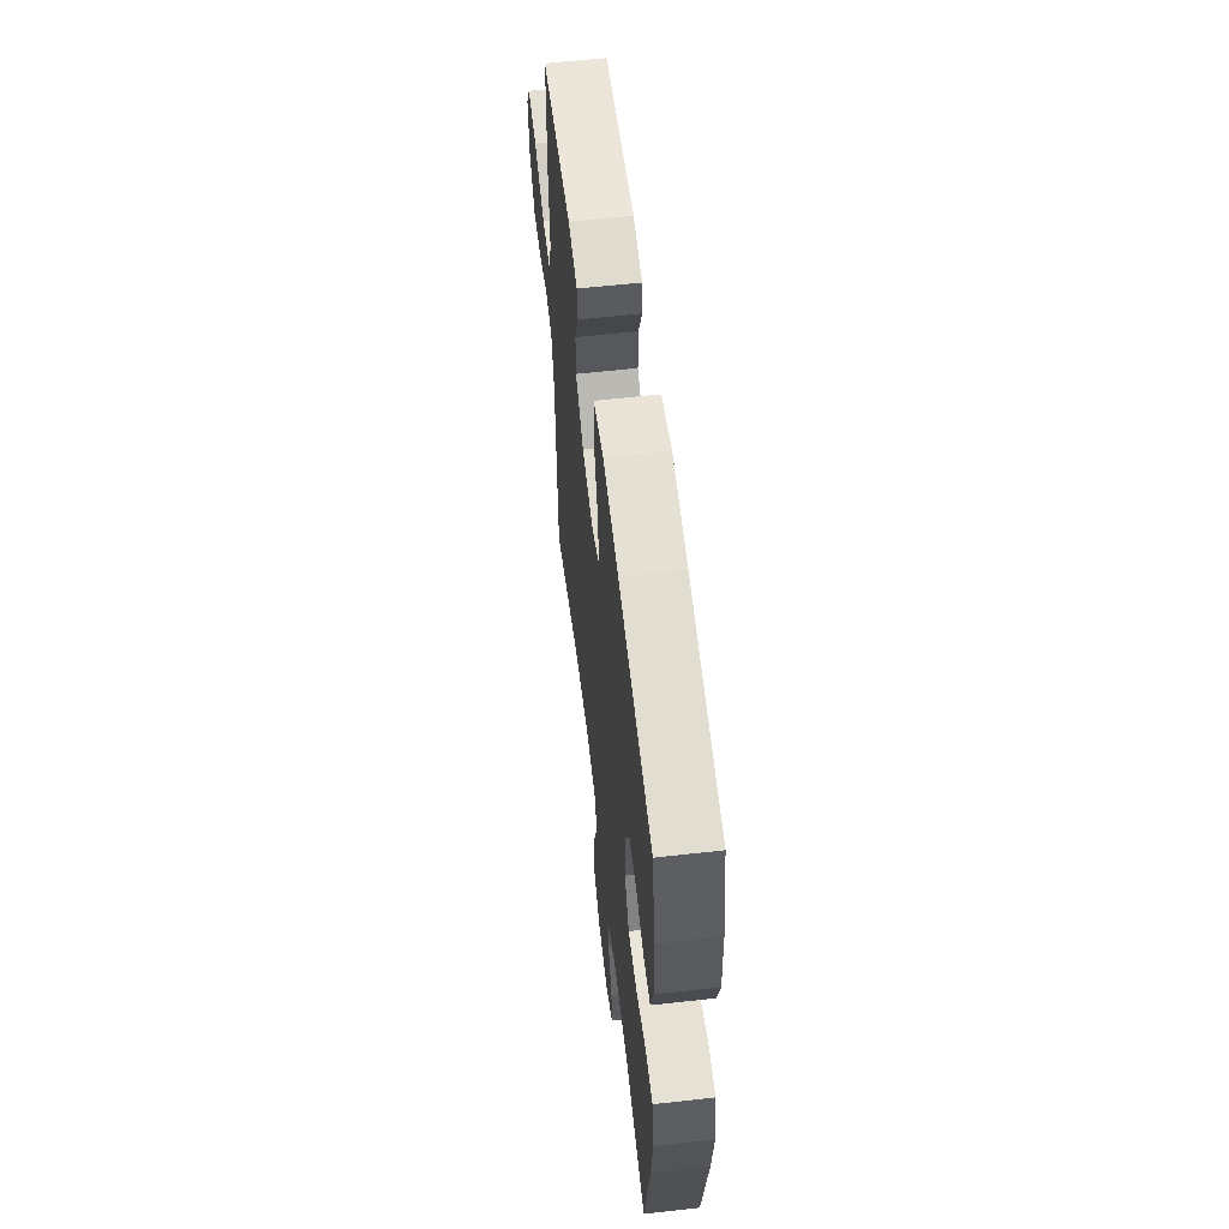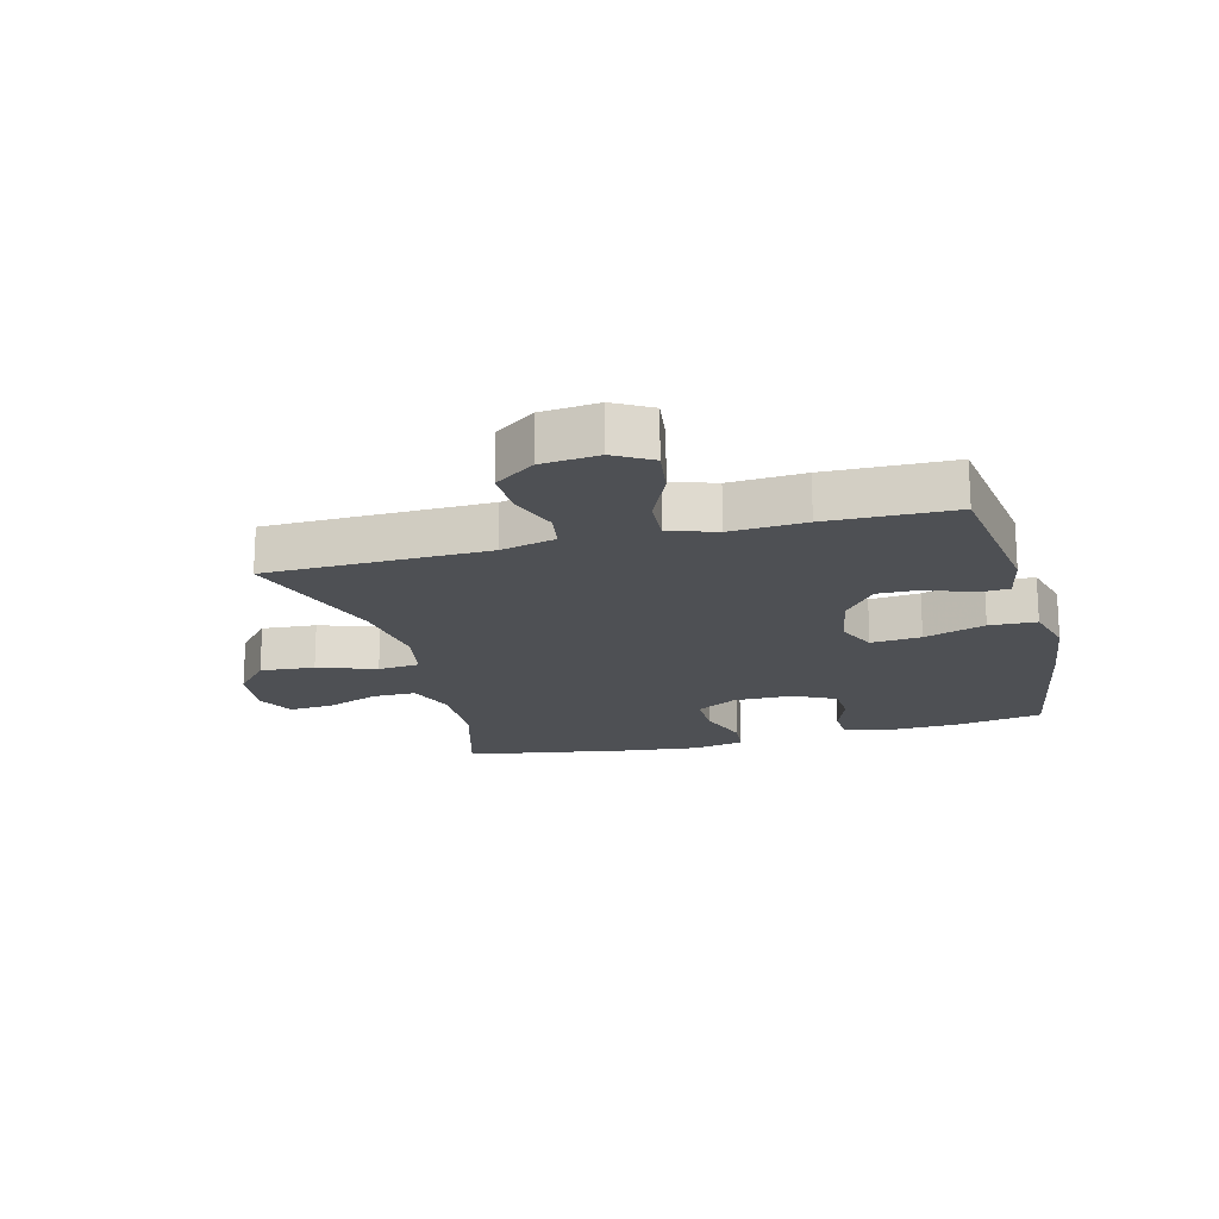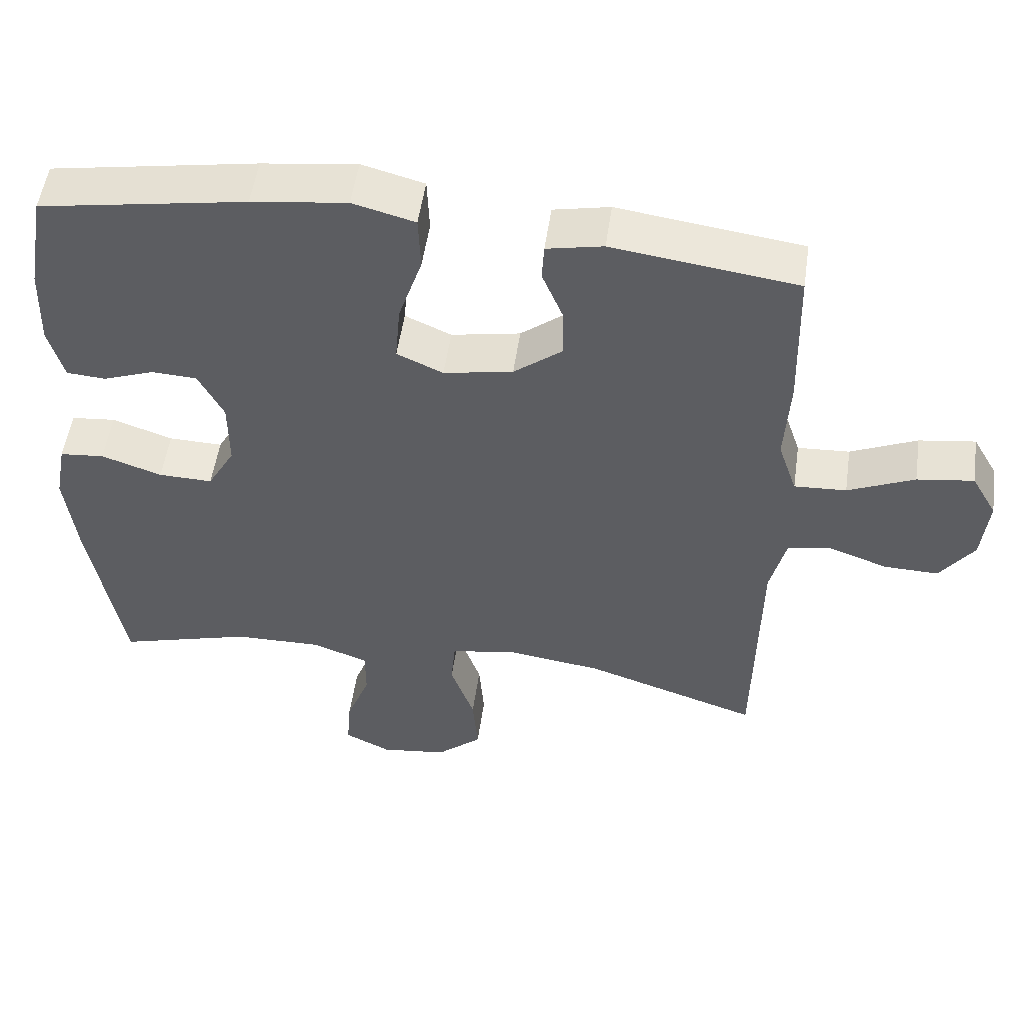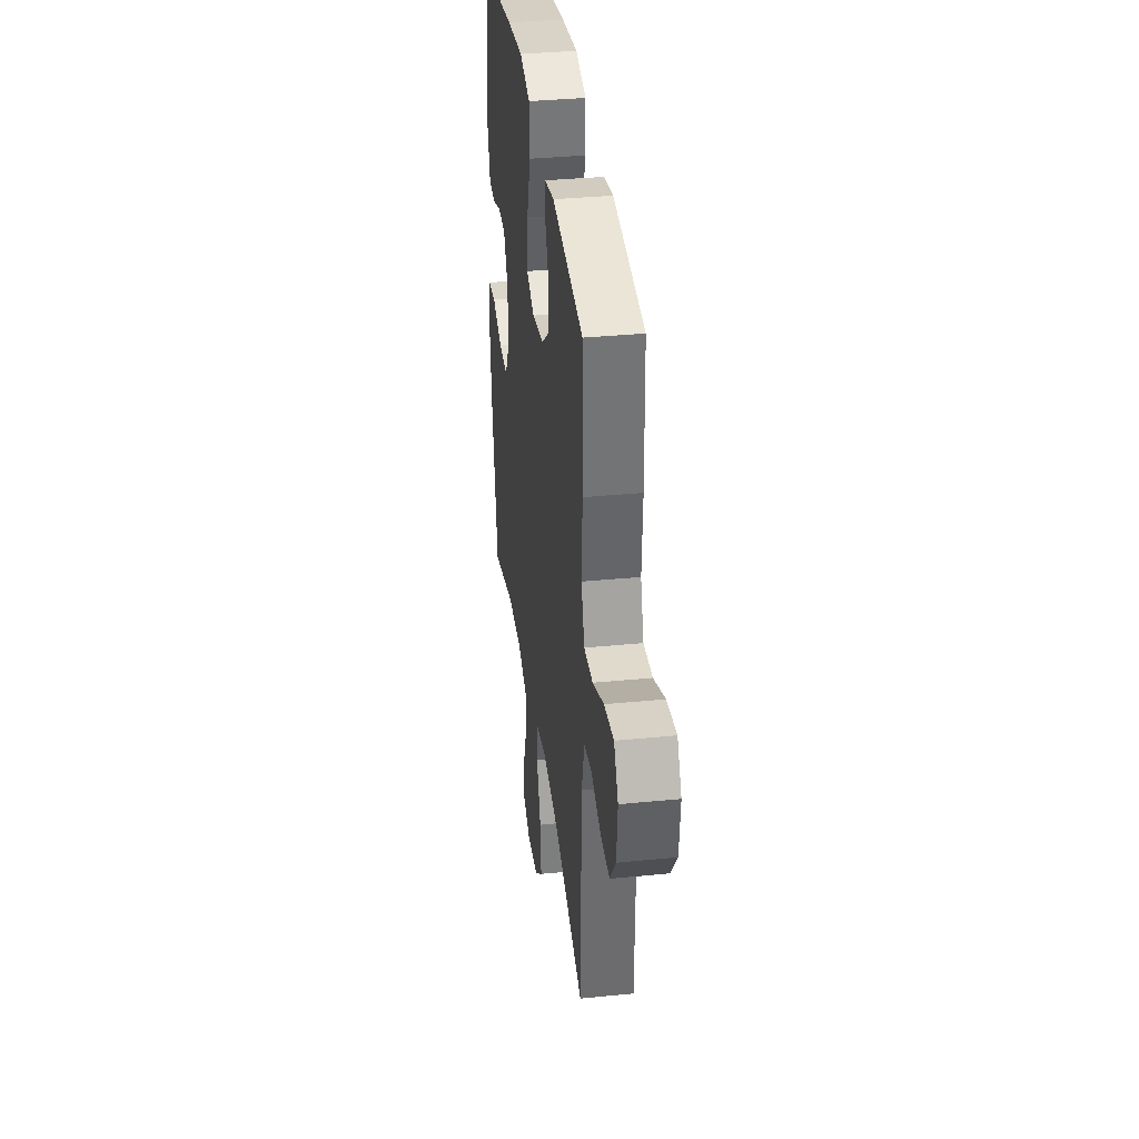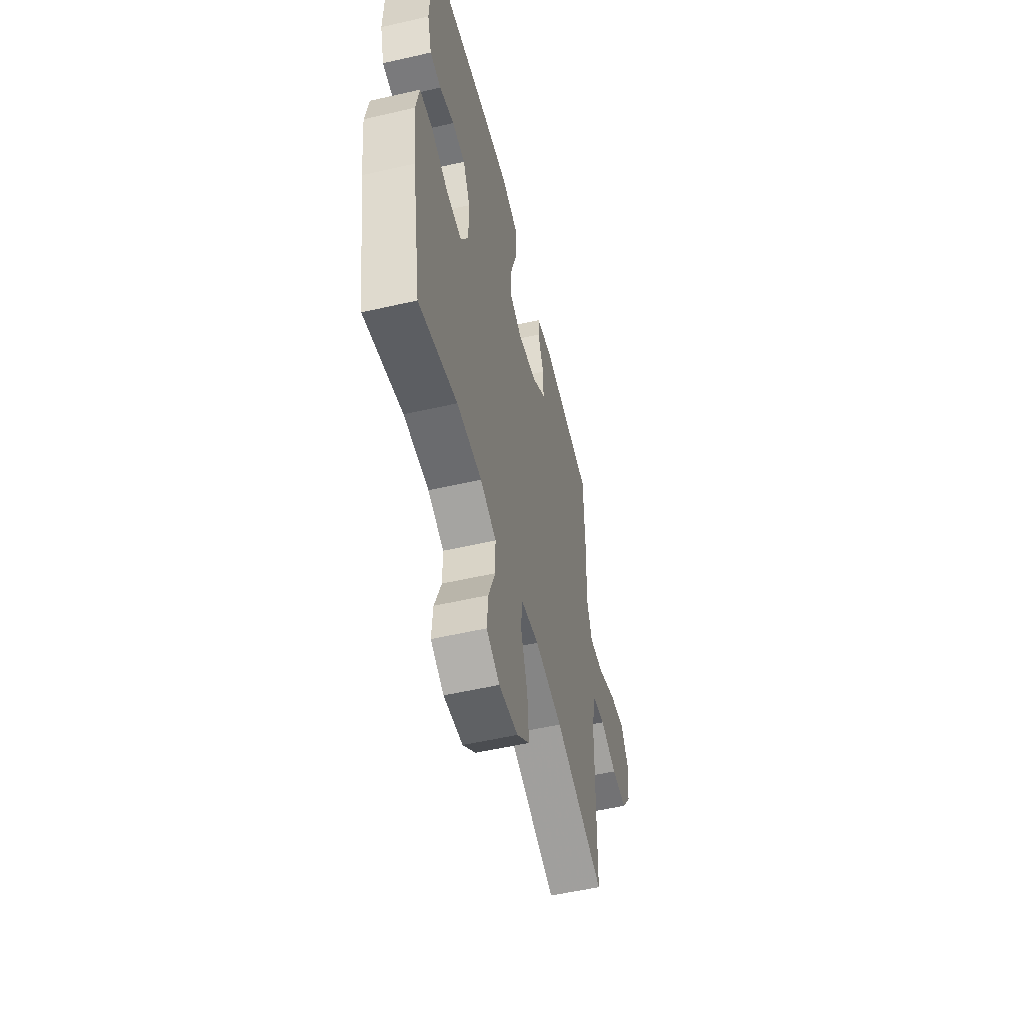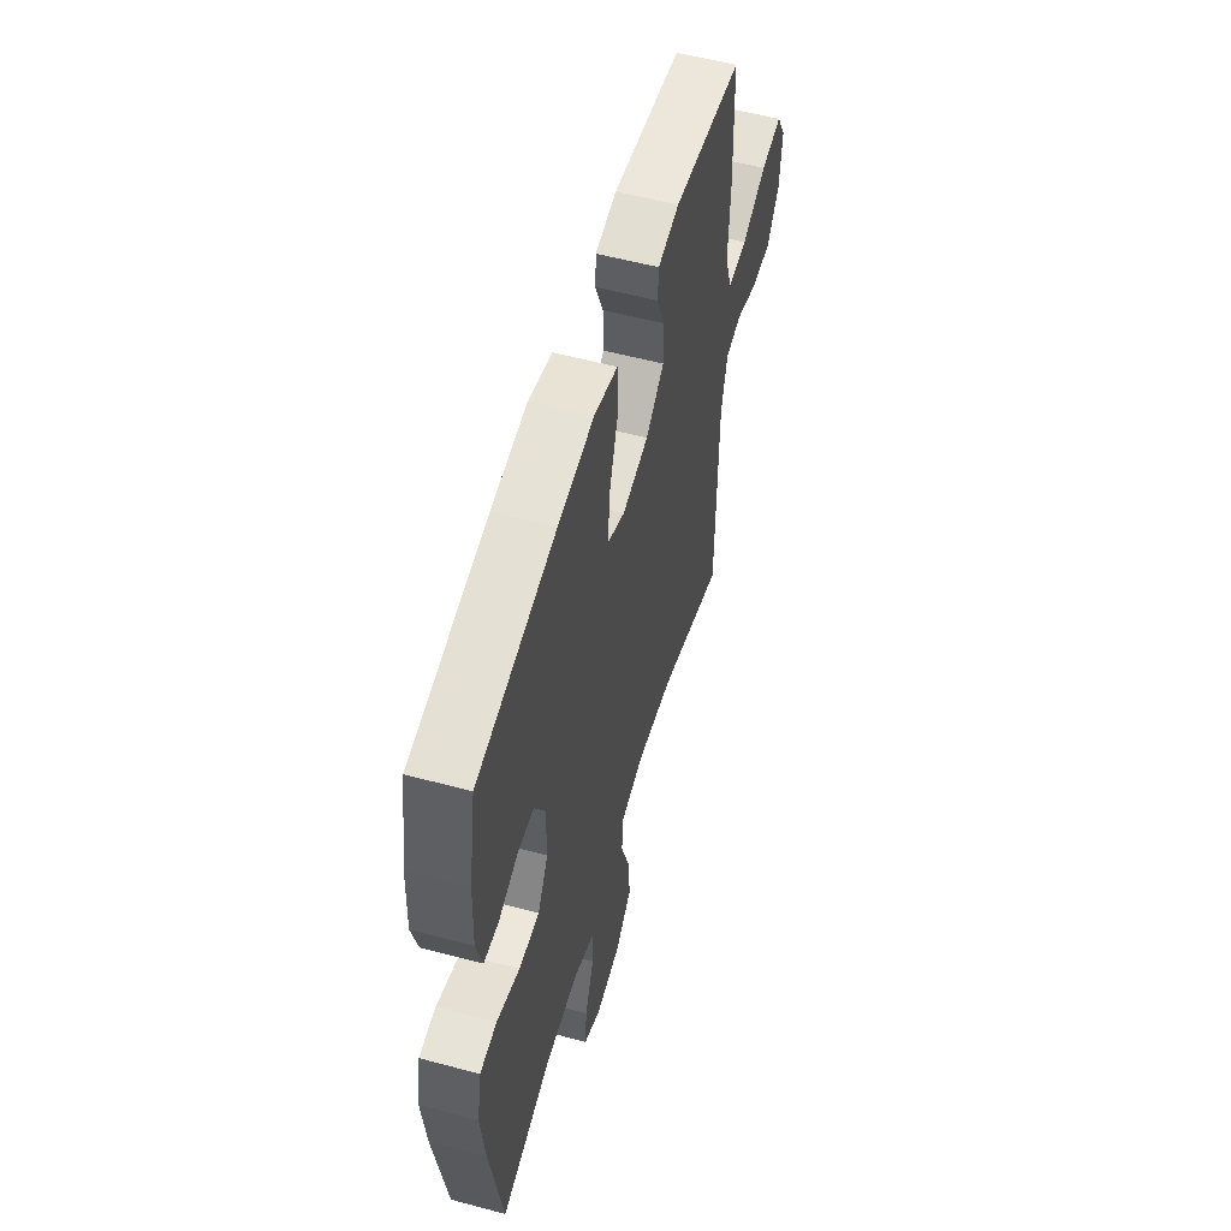
<metadata>
{"format":"obj","ext":"obj","renderer":"f3d","projection":"perspective","resolution":1024,"background":"white","views":[{"elev":59.1,"azim":83.4,"up":"+Z"},{"elev":-18.5,"azim":-75.3,"up":"+Y"},{"elev":52.5,"azim":-171.9,"up":"+Z"},{"elev":35.7,"azim":-97.4,"up":"+Z"},{"elev":-54.2,"azim":103.7,"up":"+Z"},{"elev":55.4,"azim":105.8,"up":"+Z"}]}
</metadata>
<code>
v 0.5 0.07 0.5
v 0.525 0.07 0.358
v 0.529 0.07 0.243
v 0.508 0.07 0.167
v 0.454 0.07 0.163
v 0.383 0.07 0.189
v 0.32 0.07 0.186
v 0.285 0.07 0.117
v 0.285 0.07 0.02
v 0.323 0.07 -0.047
v 0.398 0.07 -0.045
v 0.482 0.07 -0.016
v 0.544 0.07 -0.022
v 0.56 0.07 -0.107
v 0.545 0.07 -0.235
v 0.5 0.07 -0.5
v 0.313 0.07 -0.447
v 0.191 0.07 -0.445
v 0.113 0.07 -0.474
v 0.113 0.07 -0.544
v 0.146 0.07 -0.631
v 0.152 0.07 -0.704
v 0.088 0.07 -0.736
v -0.005 0.07 -0.724
v -0.068 0.07 -0.669
v -0.061 0.07 -0.58
v -0.028 0.07 -0.485
v -0.034 0.07 -0.417
v -0.123 0.07 -0.4
v -0.258 0.07 -0.419
v -0.5 0.07 -0.5
v -0.506 0.07 -0.14
v -0.528 0.07 -0.05
v -0.589 0.07 -0.04
v -0.67 0.07 -0.069
v -0.745 0.07 -0.071
v -0.792 0.07 -0.005
v -0.801 0.07 0.088
v -0.766 0.07 0.149
v -0.688 0.07 0.138
v -0.596 0.07 0.097
v -0.524 0.07 0.093
v -0.498 0.07 0.17
v -0.505 0.07 0.293
v -0.5 0.07 0.5
v -0.245 0.07 0.535
v -0.167 0.07 0.519
v -0.164 0.07 0.468
v -0.193 0.07 0.397
v -0.194 0.07 0.326
v -0.127 0.07 0.273
v -0.031 0.07 0.255
v 0.033 0.07 0.284
v 0.026 0.07 0.366
v -0.007 0.07 0.466
v -0.004 0.07 0.543
v 0.082 0.07 0.566
v 0.214 0.07 0.549
v 0.5 0 0.5
v 0.525 0 0.358
v 0.529 0 0.243
v 0.508 0 0.167
v 0.454 0 0.163
v 0.383 0 0.189
v 0.32 0 0.186
v 0.285 0 0.117
v 0.285 0 0.02
v 0.323 0 -0.047
v 0.398 0 -0.045
v 0.482 0 -0.016
v 0.544 0 -0.022
v 0.56 0 -0.107
v 0.545 0 -0.235
v 0.5 0 -0.5
v 0.313 0 -0.447
v 0.191 0 -0.445
v 0.113 0 -0.474
v 0.113 0 -0.544
v 0.146 0 -0.631
v 0.152 0 -0.704
v 0.088 0 -0.736
v -0.005 0 -0.724
v -0.068 0 -0.669
v -0.061 0 -0.58
v -0.028 0 -0.485
v -0.034 0 -0.417
v -0.123 0 -0.4
v -0.258 0 -0.419
v -0.5 0 -0.5
v -0.506 0 -0.14
v -0.528 0 -0.05
v -0.589 0 -0.04
v -0.67 0 -0.069
v -0.745 0 -0.071
v -0.792 0 -0.005
v -0.801 0 0.088
v -0.766 0 0.149
v -0.688 0 0.138
v -0.596 0 0.097
v -0.524 0 0.093
v -0.498 0 0.17
v -0.505 0 0.293
v -0.5 0 0.5
v -0.245 0 0.535
v -0.167 0 0.519
v -0.164 0 0.468
v -0.193 0 0.397
v -0.194 0 0.326
v -0.127 0 0.273
v -0.031 0 0.255
v 0.033 0 0.284
v 0.026 0 0.366
v -0.007 0 0.466
v -0.004 0 0.543
v 0.082 0 0.566
v 0.214 0 0.549
f 4 5 6
f 3 4 6
f 2 3 6
f 1 2 6
f 58 1 6
f 57 58 6
f 56 57 6
f 55 56 6
f 54 55 6
f 53 54 6 7
f 52 53 7 8
f 51 52 8 9
f 47 48 49
f 46 47 49
f 45 46 49
f 44 45 49
f 43 44 49
f 42 43 49 50
f 39 40 41
f 38 39 41
f 37 38 41
f 36 37 41
f 35 36 41
f 34 35 41
f 33 34 41 42
f 42 50 51
f 33 42 51
f 32 33 51
f 25 26 27
f 24 25 27
f 23 24 27
f 22 23 27
f 21 22 27
f 20 21 27
f 19 20 27 28
f 18 19 28
f 17 18 28 29
f 15 16 17
f 14 15 17
f 13 14 17
f 12 13 17
f 11 12 17
f 10 11 17 29
f 51 9 10
f 32 51 10
f 31 32 10
f 30 31 10
f 10 29 30
f 64 63 62
f 64 62 61
f 64 61 60
f 64 60 59
f 64 59 116
f 64 116 115
f 64 115 114
f 64 114 113
f 64 113 112
f 65 64 112 111
f 66 65 111 110
f 67 66 110 109
f 107 106 105
f 107 105 104
f 107 104 103
f 107 103 102
f 107 102 101
f 108 107 101 100
f 99 98 97
f 99 97 96
f 99 96 95
f 99 95 94
f 99 94 93
f 99 93 92
f 100 99 92 91
f 109 108 100
f 109 100 91
f 109 91 90
f 85 84 83
f 85 83 82
f 85 82 81
f 85 81 80
f 85 80 79
f 85 79 78
f 86 85 78 77
f 86 77 76
f 87 86 76 75
f 75 74 73
f 75 73 72
f 75 72 71
f 75 71 70
f 75 70 69
f 87 75 69 68
f 68 67 109
f 68 109 90
f 68 90 89
f 68 89 88
f 88 87 68
f 1 59 60 2
f 2 60 61 3
f 3 61 62 4
f 4 62 63 5
f 5 63 64 6
f 6 64 65 7
f 7 65 66 8
f 8 66 67 9
f 9 67 68 10
f 10 68 69 11
f 11 69 70 12
f 12 70 71 13
f 13 71 72 14
f 14 72 73 15
f 15 73 74 16
f 16 74 75 17
f 17 75 76 18
f 18 76 77 19
f 19 77 78 20
f 20 78 79 21
f 21 79 80 22
f 22 80 81 23
f 23 81 82 24
f 24 82 83 25
f 25 83 84 26
f 26 84 85 27
f 27 85 86 28
f 28 86 87 29
f 29 87 88 30
f 30 88 89 31
f 31 89 90 32
f 32 90 91 33
f 33 91 92 34
f 34 92 93 35
f 35 93 94 36
f 36 94 95 37
f 37 95 96 38
f 38 96 97 39
f 39 97 98 40
f 40 98 99 41
f 41 99 100 42
f 42 100 101 43
f 43 101 102 44
f 44 102 103 45
f 45 103 104 46
f 46 104 105 47
f 47 105 106 48
f 48 106 107 49
f 49 107 108 50
f 50 108 109 51
f 51 109 110 52
f 52 110 111 53
f 53 111 112 54
f 54 112 113 55
f 55 113 114 56
f 56 114 115 57
f 57 115 116 58
f 58 116 59 1

</code>
